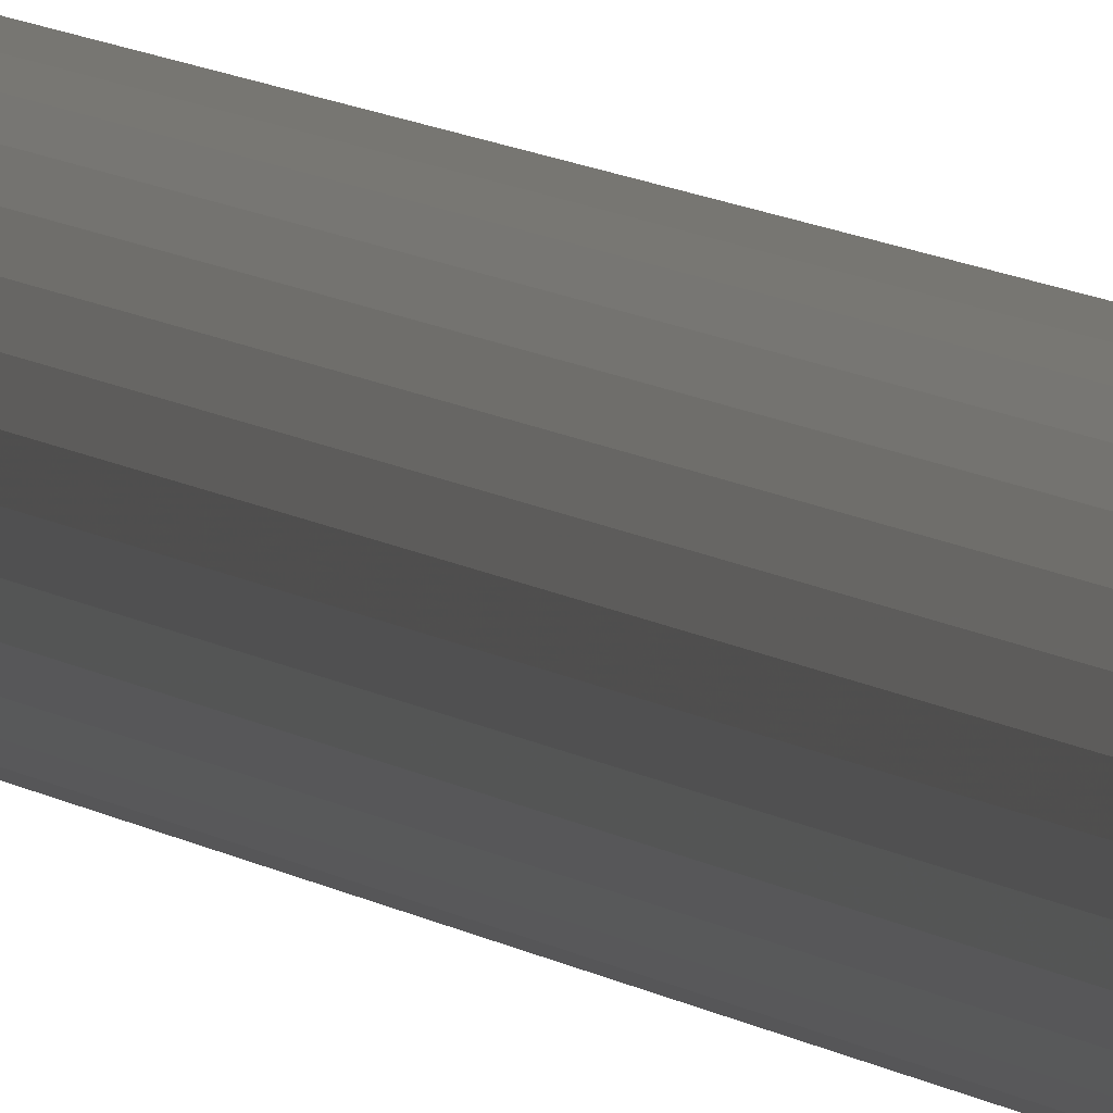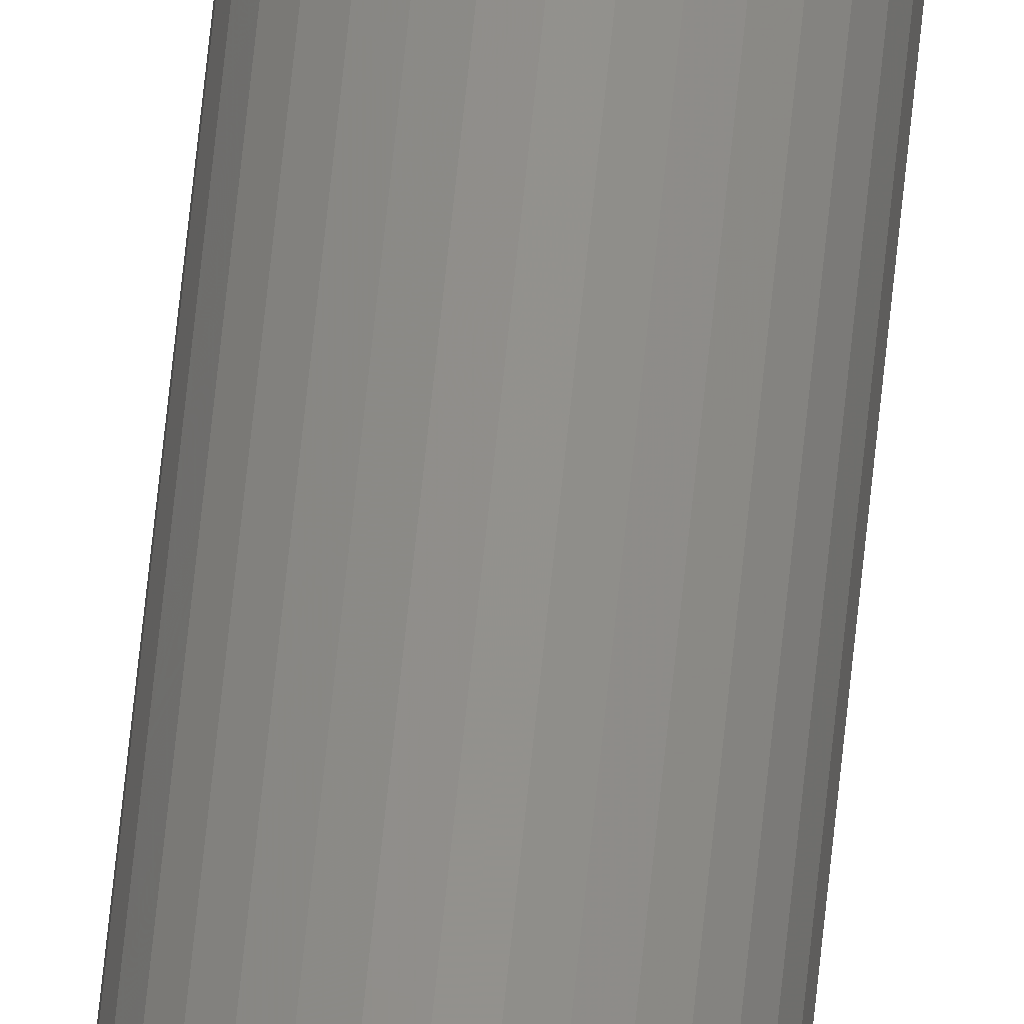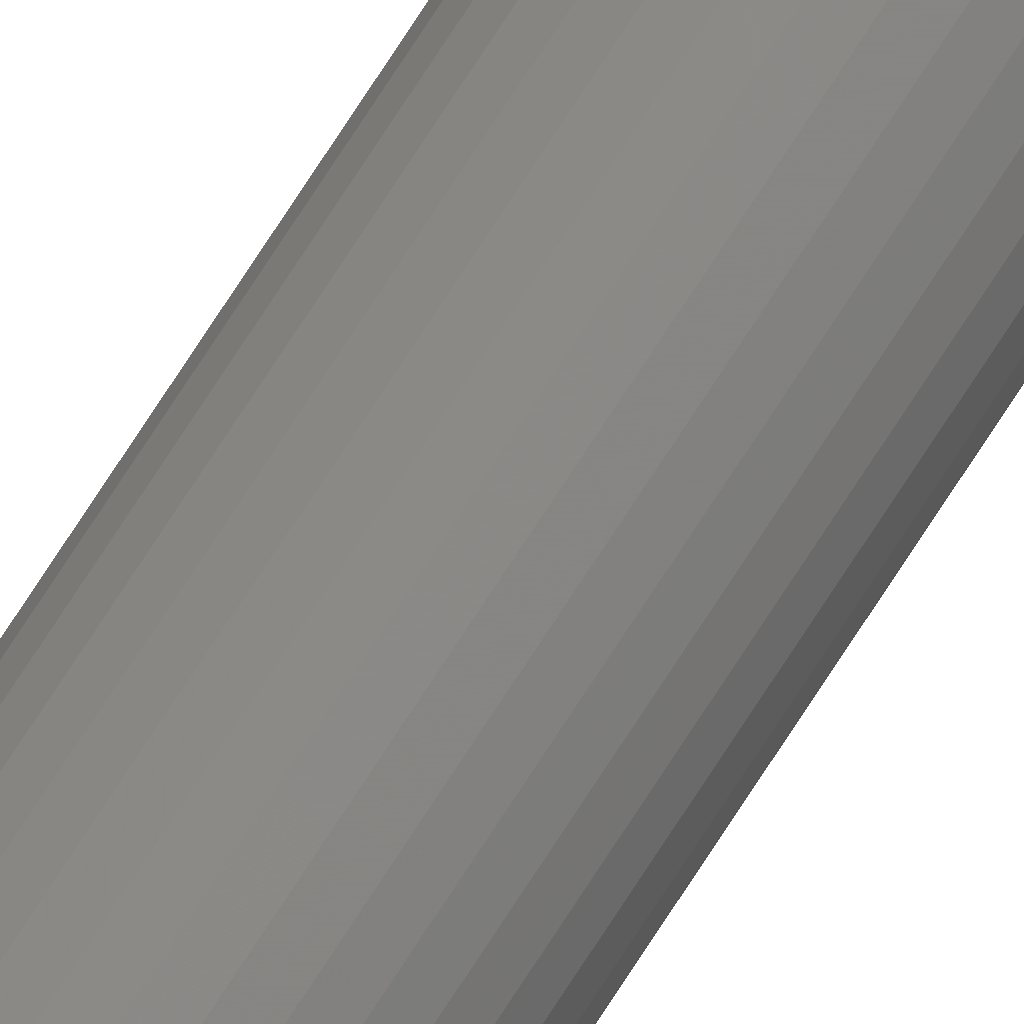
<metadata>
{"format":"stl","ext":"stl","renderer":"f3d","projection":"perspective","resolution":1024,"background":"white","views":[{"elev":1.9,"azim":-6.5,"up":"+Z"},{"elev":53.4,"azim":5.1,"up":"+Z"},{"elev":77.6,"azim":-146.8,"up":"+Z"}]}
</metadata>
<code>
# stl→obj: 280 verts, 556 faces
v -0.002297 0.75 0.001788
v -0.0007758 0.75 0.002894
v 0.001105 0.75 0.002894
v 0.002626 0.75 0.001788
v -0.002878 0.75 -3.863e-19
v 0.002626 0.75 -0.001788
v -0.0007758 0.75 -0.002894
v -0.002297 0.75 -0.001788
v 0.001105 0.75 -0.002894
v 0.003207 0.75 -4.579e-18
v 0.01102 0.7422 -6.949e-18
v 0.01102 -0.75 -4.29e-18
v 0.01081 0.7422 -0.002118
v 0.01081 -0.75 -0.002118
v 0.01019 0.7422 -0.004154
v 0.01019 -0.75 -0.004154
v 0.00919 0.7422 -0.006031
v 0.00919 -0.75 -0.006031
v 0.00784 0.7422 -0.007676
v 0.00784 -0.75 -0.007676
v 0.006195 0.7422 -0.009026
v 0.006195 -0.75 -0.009026
v 0.004319 0.7422 -0.01003
v 0.004319 -0.75 -0.01003
v 0.002282 0.7422 -0.01065
v 0.002282 -0.75 -0.01065
v 0.0001645 0.7422 -0.01086
v 0.0001645 -0.75 -0.01086
v -0.001953 0.7422 -0.01065
v -0.001953 -0.75 -0.01065
v -0.00399 0.7422 -0.01003
v -0.00399 -0.75 -0.01003
v -0.005866 0.7422 -0.009026
v -0.005866 -0.75 -0.009026
v -0.007511 0.7422 -0.007676
v -0.007511 -0.75 -0.007676
v -0.008861 0.7422 -0.006031
v -0.008861 -0.75 -0.006031
v -0.009864 0.7422 -0.004154
v -0.009864 -0.75 -0.004154
v -0.01048 0.7422 -0.002118
v -0.01048 -0.75 -0.002118
v -0.01069 0.7422 3.686e-18
v -0.01069 -0.75 3.686e-18
v -0.01048 0.7422 0.002118
v -0.01048 -0.75 0.002118
v -0.009864 0.7422 0.004154
v -0.009864 -0.75 0.004154
v -0.008861 0.7422 0.006031
v -0.008861 -0.75 0.006031
v -0.007511 0.7422 0.007676
v -0.007511 -0.75 0.007676
v -0.005866 0.7422 0.009026
v -0.005866 -0.75 0.009026
v -0.00399 0.7422 0.01003
v -0.00399 -0.75 0.01003
v -0.001953 0.7422 0.01065
v -0.001953 -0.75 0.01065
v 0.0001645 0.7422 0.01086
v 0.0001645 -0.75 0.01086
v 0.002282 0.7422 0.01065
v 0.002282 -0.75 0.01065
v 0.004319 0.7422 0.01003
v 0.004319 -0.75 0.01003
v 0.006195 0.7422 0.009026
v 0.006195 -0.75 0.009026
v 0.00784 0.7422 0.007676
v 0.00784 -0.75 0.007676
v 0.00919 0.7422 0.006031
v 0.00919 -0.75 0.006031
v 0.01019 0.7422 0.004154
v 0.01019 -0.75 0.004154
v 0.01081 0.7422 0.002118
v 0.01081 -0.75 0.002118
v 0.003962 0.7498 0.002537
v 0.004731 0.7498 -7.373e-18
v 0.001055 0.7498 0.004479
v 0.002702 0.7498 0.003797
v -0.002373 0.7498 0.003797
v -0.0007265 0.7498 0.004479
v -0.003633 0.7498 0.002537
v -0.004402 0.7498 -8.674e-19
v 0.005738 0.7494 0.002309
v 0.00443 0.7494 0.004266
v 0.002473 0.7494 0.005573
v 0.0001645 0.7494 0.006032
v -0.002144 0.7494 0.005573
v -0.004101 0.7494 0.004266
v -0.005409 0.7494 0.002309
v -0.01054 0.7437 -1.735e-18
v -0.01033 0.7437 0.002088
v -0.0101 0.7452 -1.735e-18
v -0.009899 0.7452 0.002002
v -0.009374 0.7465 -1.735e-18
v -0.009191 0.7465 0.001861
v -0.008403 0.7477 -1.301e-18
v -0.008238 0.7477 0.001671
v -0.007219 0.7487 -1.735e-18
v -0.007077 0.7487 0.00144
v -0.005868 0.7494 -8.674e-19
v -0.005752 0.7494 0.001177
v 0.01066 0.7437 0.002088
v 0.01087 0.7437 -1.735e-17
v 0.01023 0.7452 0.002002
v 0.01043 0.7452 -1.648e-17
v 0.00952 0.7465 0.001861
v 0.009703 0.7465 -1.475e-17
v 0.008567 0.7477 0.001671
v 0.008732 0.7477 -1.301e-17
v 0.007406 0.7487 0.00144
v 0.007548 0.7487 -1.128e-17
v 0.006081 0.7494 0.001177
v 0.006197 0.7494 -9.541e-18
v 0.01005 0.7437 0.004097
v 0.009644 0.7452 0.003927
v 0.008977 0.7465 0.00365
v 0.008079 0.7477 0.003278
v 0.006986 0.7487 0.002825
v 0.009065 0.7437 0.005947
v 0.008696 0.7452 0.0057
v 0.008096 0.7465 0.005299
v 0.007288 0.7477 0.00476
v 0.006303 0.7487 0.004102
v 0.00518 0.7494 0.003351
v 0.007734 0.7437 0.00757
v 0.00742 0.7452 0.007255
v 0.006909 0.7465 0.006745
v 0.006222 0.7477 0.006058
v 0.005385 0.7487 0.005221
v 0.006112 0.7437 0.008901
v 0.005865 0.7452 0.008531
v 0.005464 0.7465 0.007931
v 0.004924 0.7477 0.007123
v 0.004266 0.7487 0.006139
v 0.003516 0.7494 0.005016
v 0.004261 0.7437 0.00989
v 0.004091 0.7452 0.00948
v 0.003815 0.7465 0.008813
v 0.003443 0.7477 0.007915
v 0.00299 0.7487 0.006821
v 0.002253 0.7437 0.0105
v 0.002166 0.7452 0.01006
v 0.002025 0.7465 0.009355
v 0.001836 0.7477 0.008402
v 0.001605 0.7487 0.007241
v 0.001341 0.7494 0.005917
v 0.0001645 0.7437 0.01071
v 0.0001645 0.7452 0.01026
v 0.0001645 0.7465 0.009539
v 0.0001645 0.7477 0.008567
v 0.0001645 0.7487 0.007383
v -0.001924 0.7437 0.0105
v -0.001837 0.7452 0.01006
v -0.001696 0.7465 0.009355
v -0.001507 0.7477 0.008402
v -0.001276 0.7487 0.007241
v -0.001012 0.7494 0.005917
v -0.003932 0.7437 0.00989
v -0.003762 0.7452 0.00948
v -0.003486 0.7465 0.008813
v -0.003114 0.7477 0.007915
v -0.002661 0.7487 0.006821
v -0.005783 0.7437 0.008901
v -0.005536 0.7452 0.008531
v -0.005135 0.7465 0.007931
v -0.004595 0.7477 0.007123
v -0.003937 0.7487 0.006139
v -0.003187 0.7494 0.005016
v -0.007405 0.7437 0.00757
v -0.007091 0.7452 0.007255
v -0.00658 0.7465 0.006745
v -0.005893 0.7477 0.006058
v -0.005056 0.7487 0.005221
v -0.008737 0.7437 0.005947
v -0.008367 0.7452 0.0057
v -0.007767 0.7465 0.005299
v -0.006959 0.7477 0.00476
v -0.005974 0.7487 0.004102
v -0.004851 0.7494 0.003351
v -0.009726 0.7437 0.004097
v -0.009315 0.7452 0.003927
v -0.008648 0.7465 0.00365
v -0.00775 0.7477 0.003278
v -0.006657 0.7487 0.002825
v -0.003633 0.7498 -0.002537
v -0.0007265 0.7498 -0.004479
v -0.002373 0.7498 -0.003797
v 0.002702 0.7498 -0.003797
v 0.001055 0.7498 -0.004479
v 0.003962 0.7498 -0.002537
v -0.005409 0.7494 -0.002309
v -0.004101 0.7494 -0.004266
v -0.002144 0.7494 -0.005573
v 0.0001645 0.7494 -0.006032
v 0.002473 0.7494 -0.005573
v 0.00443 0.7494 -0.004266
v 0.005738 0.7494 -0.002309
v 0.01066 0.7437 -0.002088
v 0.01023 0.7452 -0.002002
v 0.00952 0.7465 -0.001861
v 0.008567 0.7477 -0.001671
v 0.007406 0.7487 -0.00144
v 0.006081 0.7494 -0.001177
v -0.01033 0.7437 -0.002088
v -0.009899 0.7452 -0.002002
v -0.009191 0.7465 -0.001861
v -0.008238 0.7477 -0.001671
v -0.007077 0.7487 -0.00144
v -0.005752 0.7494 -0.001177
v -0.009726 0.7437 -0.004097
v -0.009315 0.7452 -0.003927
v -0.008648 0.7465 -0.00365
v -0.00775 0.7477 -0.003278
v -0.006657 0.7487 -0.002825
v -0.008737 0.7437 -0.005947
v -0.008367 0.7452 -0.0057
v -0.007767 0.7465 -0.005299
v -0.006959 0.7477 -0.00476
v -0.005974 0.7487 -0.004102
v -0.004851 0.7494 -0.003351
v -0.007405 0.7437 -0.00757
v -0.007091 0.7452 -0.007255
v -0.00658 0.7465 -0.006745
v -0.005893 0.7477 -0.006058
v -0.005056 0.7487 -0.005221
v -0.005783 0.7437 -0.008901
v -0.005536 0.7452 -0.008531
v -0.005135 0.7465 -0.007931
v -0.004595 0.7477 -0.007123
v -0.003937 0.7487 -0.006139
v -0.003187 0.7494 -0.005016
v -0.003932 0.7437 -0.00989
v -0.003762 0.7452 -0.00948
v -0.003486 0.7465 -0.008813
v -0.003114 0.7477 -0.007915
v -0.002661 0.7487 -0.006821
v -0.001924 0.7437 -0.0105
v -0.001837 0.7452 -0.01006
v -0.001696 0.7465 -0.009355
v -0.001507 0.7477 -0.008402
v -0.001276 0.7487 -0.007241
v -0.001012 0.7494 -0.005917
v 0.0001645 0.7437 -0.01071
v 0.0001645 0.7452 -0.01026
v 0.0001645 0.7465 -0.009539
v 0.0001645 0.7477 -0.008567
v 0.0001645 0.7487 -0.007383
v 0.002253 0.7437 -0.0105
v 0.002166 0.7452 -0.01006
v 0.002025 0.7465 -0.009355
v 0.001836 0.7477 -0.008402
v 0.001605 0.7487 -0.007241
v 0.001341 0.7494 -0.005917
v 0.004261 0.7437 -0.00989
v 0.004091 0.7452 -0.00948
v 0.003815 0.7465 -0.008813
v 0.003443 0.7477 -0.007915
v 0.00299 0.7487 -0.006821
v 0.006112 0.7437 -0.008901
v 0.005865 0.7452 -0.008531
v 0.005464 0.7465 -0.007931
v 0.004924 0.7477 -0.007123
v 0.004266 0.7487 -0.006139
v 0.003516 0.7494 -0.005016
v 0.007734 0.7437 -0.00757
v 0.00742 0.7452 -0.007255
v 0.006909 0.7465 -0.006745
v 0.006222 0.7477 -0.006058
v 0.005385 0.7487 -0.005221
v 0.009065 0.7437 -0.005947
v 0.008696 0.7452 -0.0057
v 0.008096 0.7465 -0.005299
v 0.007288 0.7477 -0.00476
v 0.006303 0.7487 -0.004102
v 0.00518 0.7494 -0.003351
v 0.01005 0.7437 -0.004097
v 0.009644 0.7452 -0.003927
v 0.008977 0.7465 -0.00365
v 0.008079 0.7477 -0.003278
v 0.006986 0.7487 -0.002825
f 1 2 3
f 4 1 3
f 1 4 5
f 6 7 8
f 9 7 6
f 10 6 8
f 10 8 5
f 10 5 4
f 11 12 13
f 13 12 14
f 13 14 15
f 15 14 16
f 15 16 17
f 17 16 18
f 17 18 19
f 19 18 20
f 19 20 21
f 21 20 22
f 21 22 23
f 23 22 24
f 23 24 25
f 25 24 26
f 25 26 27
f 27 26 28
f 27 28 29
f 29 28 30
f 29 30 31
f 31 30 32
f 31 32 33
f 33 32 34
f 33 34 35
f 35 34 36
f 35 36 37
f 37 36 38
f 37 38 39
f 39 38 40
f 39 40 41
f 41 40 42
f 41 42 43
f 43 42 44
f 43 44 45
f 45 44 46
f 45 46 47
f 47 46 48
f 47 48 49
f 49 48 50
f 49 50 51
f 51 50 52
f 51 52 53
f 53 52 54
f 53 54 55
f 55 54 56
f 55 56 57
f 57 56 58
f 57 58 59
f 59 58 60
f 59 60 61
f 61 60 62
f 61 62 63
f 63 62 64
f 63 64 65
f 65 64 66
f 65 66 67
f 67 66 68
f 67 68 69
f 69 68 70
f 69 70 71
f 71 70 72
f 71 72 73
f 73 72 74
f 73 74 11
f 11 74 12
f 4 75 76
f 10 4 76
f 3 77 78
f 3 78 4
f 2 79 80
f 2 80 77
f 2 77 3
f 1 81 79
f 1 79 2
f 5 82 1
f 83 76 75
f 84 75 78
f 4 78 75
f 85 78 77
f 86 77 80
f 87 80 79
f 88 79 81
f 89 81 82
f 1 82 81
f 43 45 90
f 90 45 91
f 90 91 92
f 92 91 93
f 92 93 94
f 94 93 95
f 94 95 96
f 96 95 97
f 96 97 98
f 98 97 99
f 98 99 100
f 100 99 101
f 100 101 82
f 73 11 102
f 102 11 103
f 102 103 104
f 104 103 105
f 104 105 106
f 106 105 107
f 106 107 108
f 108 107 109
f 108 109 110
f 110 109 111
f 110 111 112
f 112 111 113
f 112 113 76
f 71 73 114
f 114 73 102
f 114 102 115
f 115 102 104
f 115 104 116
f 116 104 106
f 116 106 117
f 117 106 108
f 117 108 118
f 118 108 110
f 118 110 83
f 83 110 112
f 83 112 76
f 69 71 119
f 119 71 114
f 119 114 120
f 120 114 115
f 120 115 121
f 121 115 116
f 121 116 122
f 122 116 117
f 122 117 123
f 123 117 118
f 123 118 124
f 124 118 83
f 124 83 75
f 67 69 125
f 125 69 119
f 125 119 126
f 126 119 120
f 126 120 127
f 127 120 121
f 127 121 128
f 128 121 122
f 128 122 129
f 129 122 123
f 129 123 84
f 84 123 124
f 84 124 75
f 65 67 130
f 130 67 125
f 130 125 131
f 131 125 126
f 131 126 132
f 132 126 127
f 132 127 133
f 133 127 128
f 133 128 134
f 134 128 129
f 134 129 135
f 135 129 84
f 135 84 78
f 63 65 136
f 136 65 130
f 136 130 137
f 137 130 131
f 137 131 138
f 138 131 132
f 138 132 139
f 139 132 133
f 139 133 140
f 140 133 134
f 140 134 85
f 85 134 135
f 85 135 78
f 61 63 141
f 141 63 136
f 141 136 142
f 142 136 137
f 142 137 143
f 143 137 138
f 143 138 144
f 144 138 139
f 144 139 145
f 145 139 140
f 145 140 146
f 146 140 85
f 146 85 77
f 59 61 147
f 147 61 141
f 147 141 148
f 148 141 142
f 148 142 149
f 149 142 143
f 149 143 150
f 150 143 144
f 150 144 151
f 151 144 145
f 151 145 86
f 86 145 146
f 86 146 77
f 57 59 152
f 152 59 147
f 152 147 153
f 153 147 148
f 153 148 154
f 154 148 149
f 154 149 155
f 155 149 150
f 155 150 156
f 156 150 151
f 156 151 157
f 157 151 86
f 157 86 80
f 55 57 158
f 158 57 152
f 158 152 159
f 159 152 153
f 159 153 160
f 160 153 154
f 160 154 161
f 161 154 155
f 161 155 162
f 162 155 156
f 162 156 87
f 87 156 157
f 87 157 80
f 53 55 163
f 163 55 158
f 163 158 164
f 164 158 159
f 164 159 165
f 165 159 160
f 165 160 166
f 166 160 161
f 166 161 167
f 167 161 162
f 167 162 168
f 168 162 87
f 168 87 79
f 51 53 169
f 169 53 163
f 169 163 170
f 170 163 164
f 170 164 171
f 171 164 165
f 171 165 172
f 172 165 166
f 172 166 173
f 173 166 167
f 173 167 88
f 88 167 168
f 88 168 79
f 49 51 174
f 174 51 169
f 174 169 175
f 175 169 170
f 175 170 176
f 176 170 171
f 176 171 177
f 177 171 172
f 177 172 178
f 178 172 173
f 178 173 179
f 179 173 88
f 179 88 81
f 47 49 180
f 180 49 174
f 180 174 181
f 181 174 175
f 181 175 182
f 182 175 176
f 182 176 183
f 183 176 177
f 183 177 184
f 184 177 178
f 184 178 89
f 89 178 179
f 89 179 81
f 45 47 91
f 91 47 180
f 91 180 93
f 93 180 181
f 93 181 95
f 95 181 182
f 95 182 97
f 97 182 183
f 97 183 99
f 99 183 184
f 99 184 101
f 101 184 89
f 101 89 82
f 8 185 82
f 5 8 82
f 7 186 187
f 7 187 8
f 9 188 189
f 9 189 186
f 9 186 7
f 6 190 188
f 6 188 9
f 10 76 6
f 191 82 185
f 192 185 187
f 8 187 185
f 193 187 186
f 194 186 189
f 195 189 188
f 196 188 190
f 197 190 76
f 6 76 190
f 11 13 103
f 103 13 198
f 103 198 105
f 105 198 199
f 105 199 107
f 107 199 200
f 107 200 109
f 109 200 201
f 109 201 111
f 111 201 202
f 111 202 113
f 113 202 203
f 113 203 76
f 41 43 204
f 204 43 90
f 204 90 205
f 205 90 92
f 205 92 206
f 206 92 94
f 206 94 207
f 207 94 96
f 207 96 208
f 208 96 98
f 208 98 209
f 209 98 100
f 209 100 82
f 39 41 210
f 210 41 204
f 210 204 211
f 211 204 205
f 211 205 212
f 212 205 206
f 212 206 213
f 213 206 207
f 213 207 214
f 214 207 208
f 214 208 191
f 191 208 209
f 191 209 82
f 37 39 215
f 215 39 210
f 215 210 216
f 216 210 211
f 216 211 217
f 217 211 212
f 217 212 218
f 218 212 213
f 218 213 219
f 219 213 214
f 219 214 220
f 220 214 191
f 220 191 185
f 35 37 221
f 221 37 215
f 221 215 222
f 222 215 216
f 222 216 223
f 223 216 217
f 223 217 224
f 224 217 218
f 224 218 225
f 225 218 219
f 225 219 192
f 192 219 220
f 192 220 185
f 33 35 226
f 226 35 221
f 226 221 227
f 227 221 222
f 227 222 228
f 228 222 223
f 228 223 229
f 229 223 224
f 229 224 230
f 230 224 225
f 230 225 231
f 231 225 192
f 231 192 187
f 31 33 232
f 232 33 226
f 232 226 233
f 233 226 227
f 233 227 234
f 234 227 228
f 234 228 235
f 235 228 229
f 235 229 236
f 236 229 230
f 236 230 193
f 193 230 231
f 193 231 187
f 29 31 237
f 237 31 232
f 237 232 238
f 238 232 233
f 238 233 239
f 239 233 234
f 239 234 240
f 240 234 235
f 240 235 241
f 241 235 236
f 241 236 242
f 242 236 193
f 242 193 186
f 27 29 243
f 243 29 237
f 243 237 244
f 244 237 238
f 244 238 245
f 245 238 239
f 245 239 246
f 246 239 240
f 246 240 247
f 247 240 241
f 247 241 194
f 194 241 242
f 194 242 186
f 25 27 248
f 248 27 243
f 248 243 249
f 249 243 244
f 249 244 250
f 250 244 245
f 250 245 251
f 251 245 246
f 251 246 252
f 252 246 247
f 252 247 253
f 253 247 194
f 253 194 189
f 23 25 254
f 254 25 248
f 254 248 255
f 255 248 249
f 255 249 256
f 256 249 250
f 256 250 257
f 257 250 251
f 257 251 258
f 258 251 252
f 258 252 195
f 195 252 253
f 195 253 189
f 21 23 259
f 259 23 254
f 259 254 260
f 260 254 255
f 260 255 261
f 261 255 256
f 261 256 262
f 262 256 257
f 262 257 263
f 263 257 258
f 263 258 264
f 264 258 195
f 264 195 188
f 19 21 265
f 265 21 259
f 265 259 266
f 266 259 260
f 266 260 267
f 267 260 261
f 267 261 268
f 268 261 262
f 268 262 269
f 269 262 263
f 269 263 196
f 196 263 264
f 196 264 188
f 17 19 270
f 270 19 265
f 270 265 271
f 271 265 266
f 271 266 272
f 272 266 267
f 272 267 273
f 273 267 268
f 273 268 274
f 274 268 269
f 274 269 275
f 275 269 196
f 275 196 190
f 15 17 276
f 276 17 270
f 276 270 277
f 277 270 271
f 277 271 278
f 278 271 272
f 278 272 279
f 279 272 273
f 279 273 280
f 280 273 274
f 280 274 197
f 197 274 275
f 197 275 190
f 13 15 198
f 198 15 276
f 198 276 199
f 199 276 277
f 199 277 200
f 200 277 278
f 200 278 201
f 201 278 279
f 201 279 202
f 202 279 280
f 202 280 203
f 203 280 197
f 203 197 76
f 66 52 68
f 52 50 68
f 68 50 70
f 50 48 70
f 70 48 72
f 16 38 18
f 38 36 18
f 18 36 20
f 36 34 20
f 54 52 66
f 54 66 64
f 54 64 62
f 54 62 60
f 54 60 58
f 54 58 56
f 22 20 34
f 22 34 32
f 22 32 30
f 22 30 28
f 22 28 26
f 22 26 24
f 72 48 74
f 74 48 46
f 74 46 12
f 12 46 44
f 12 44 14
f 14 44 42
f 14 42 16
f 16 42 40
f 16 40 38

</code>
